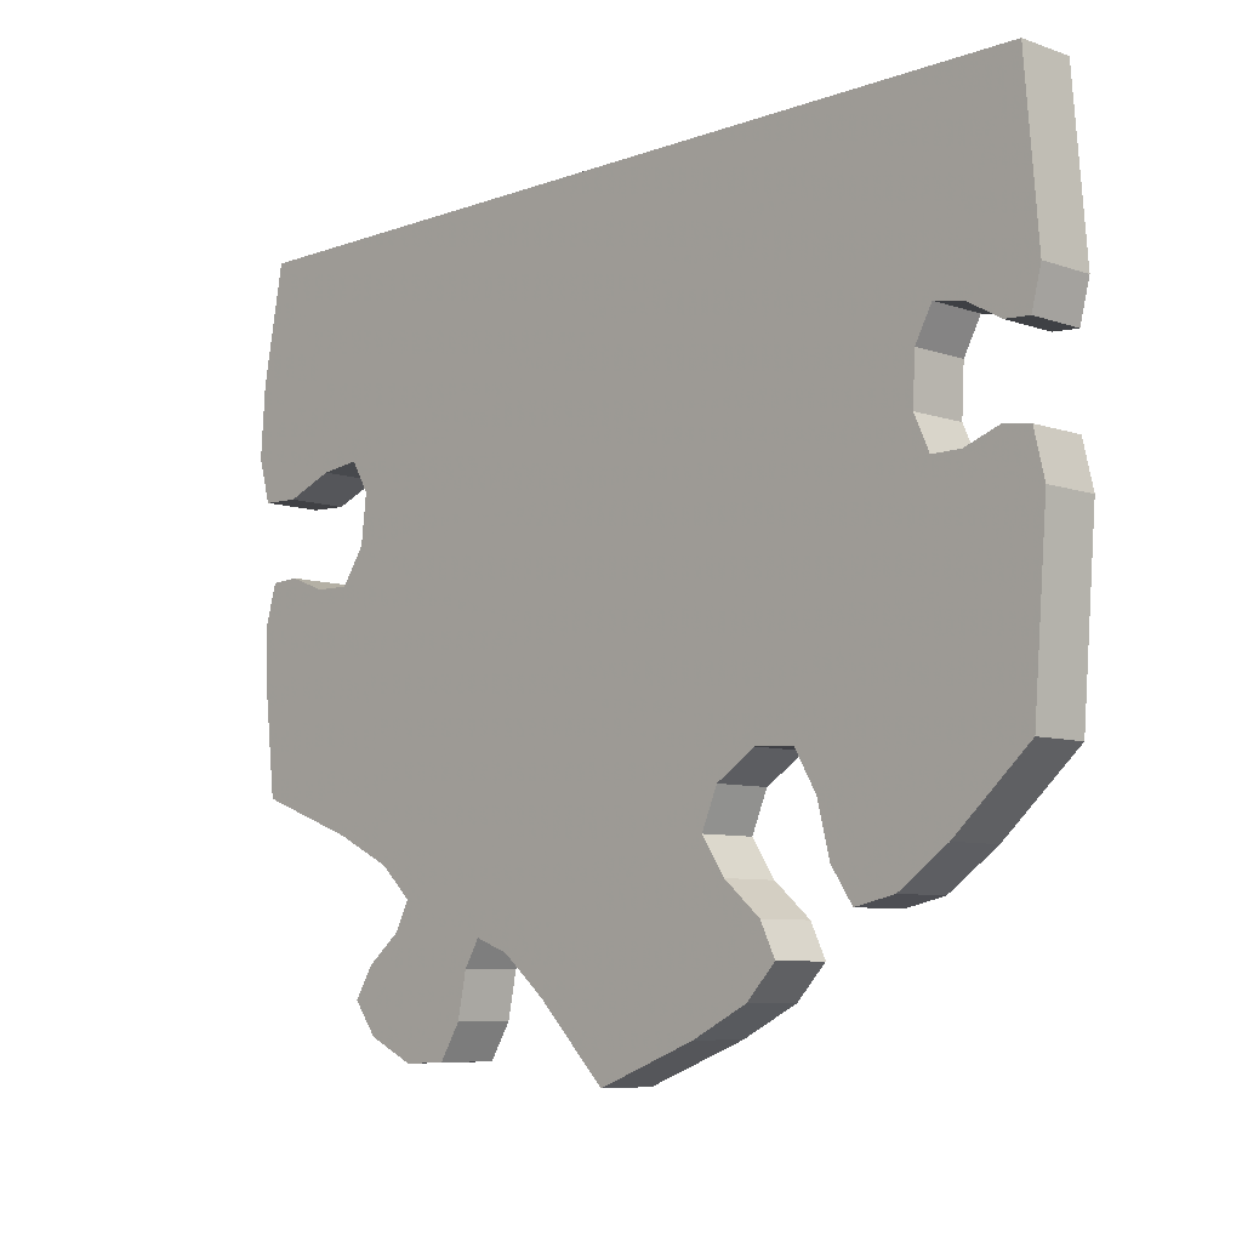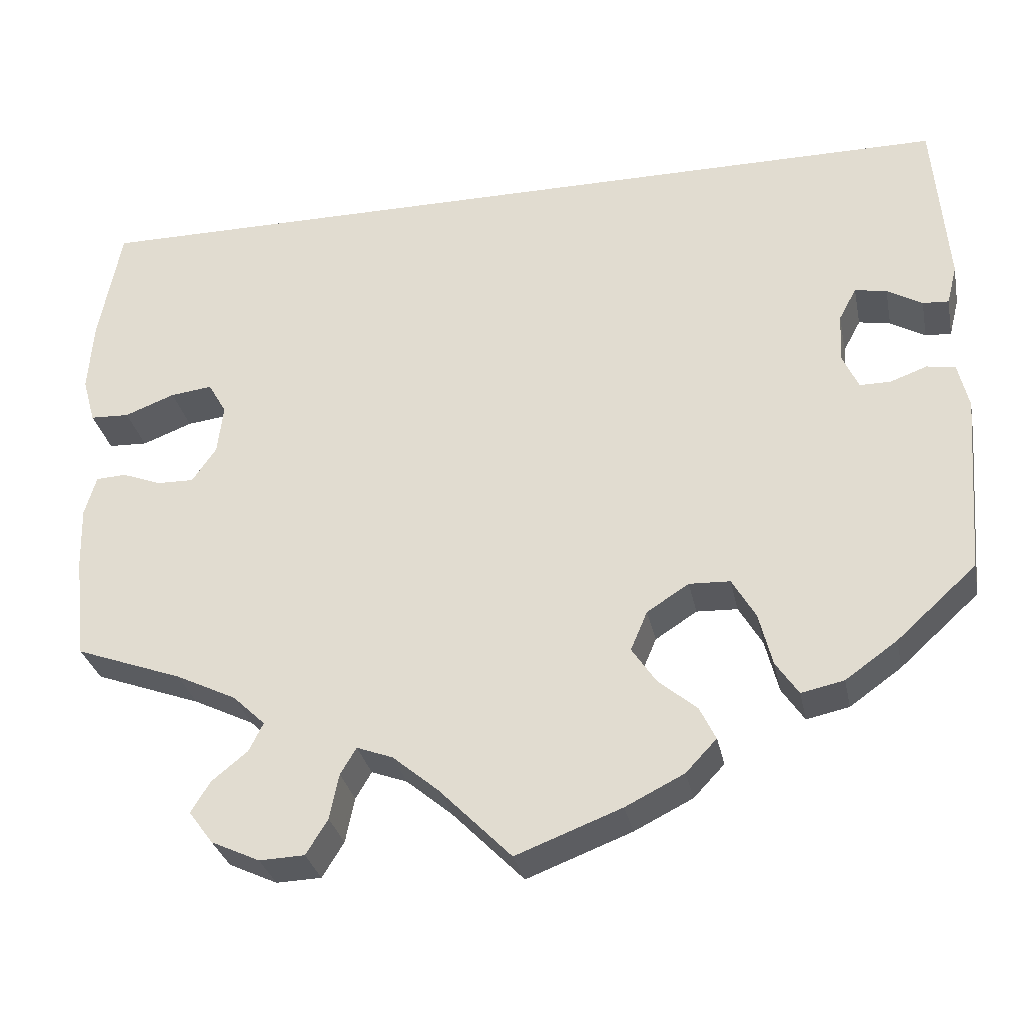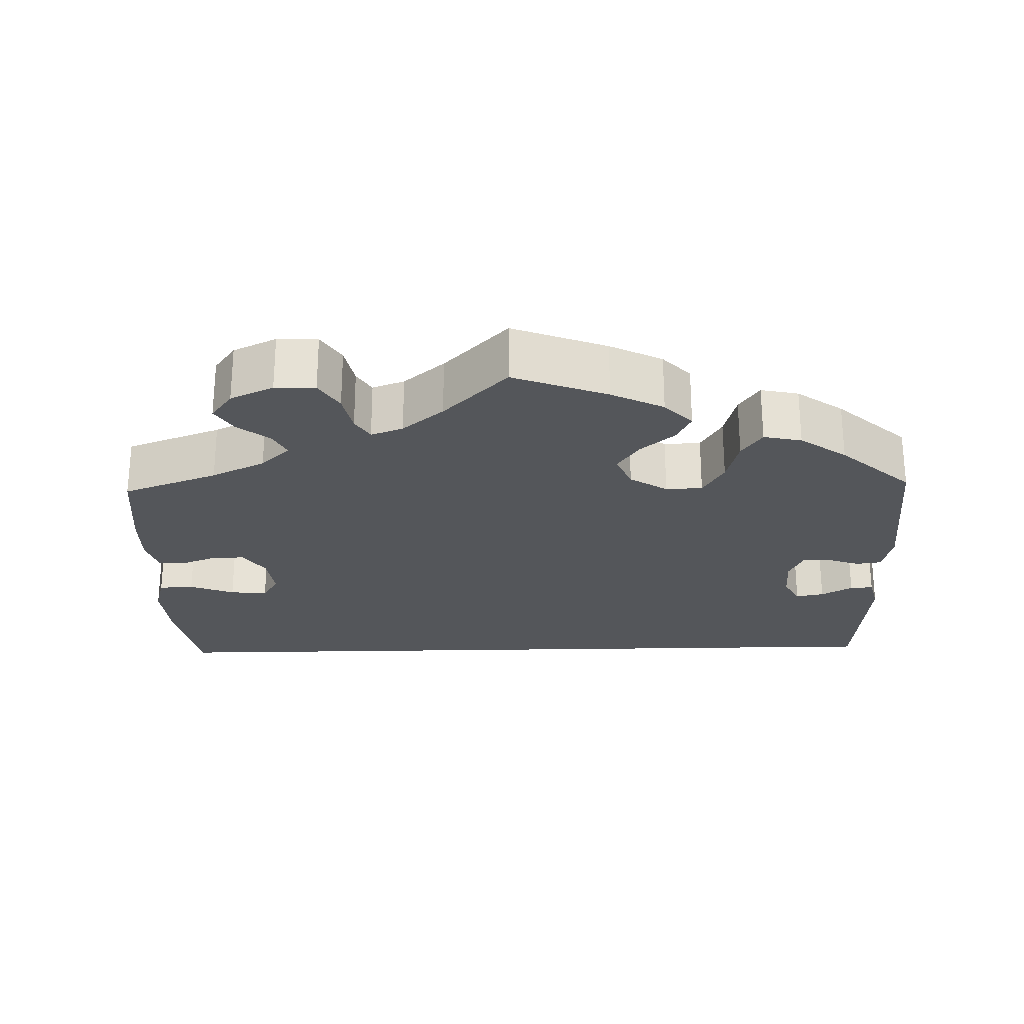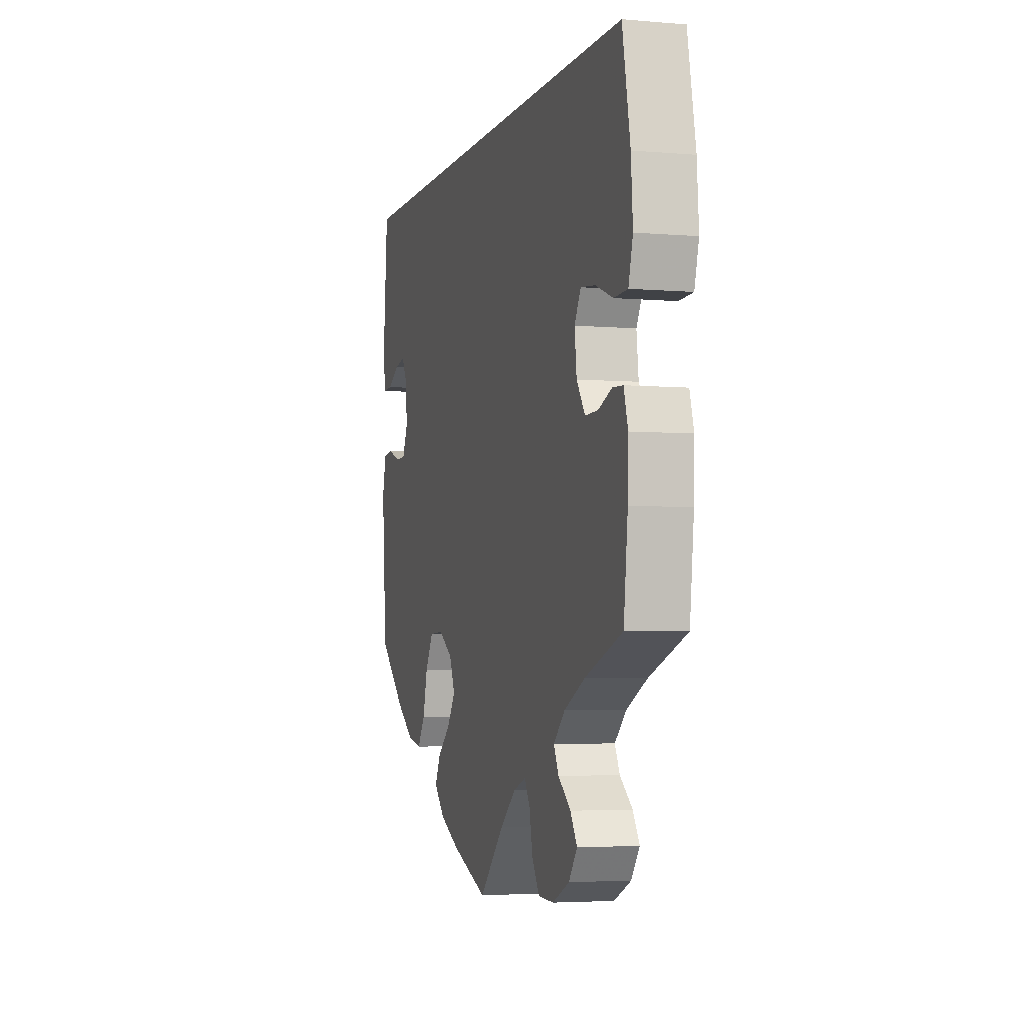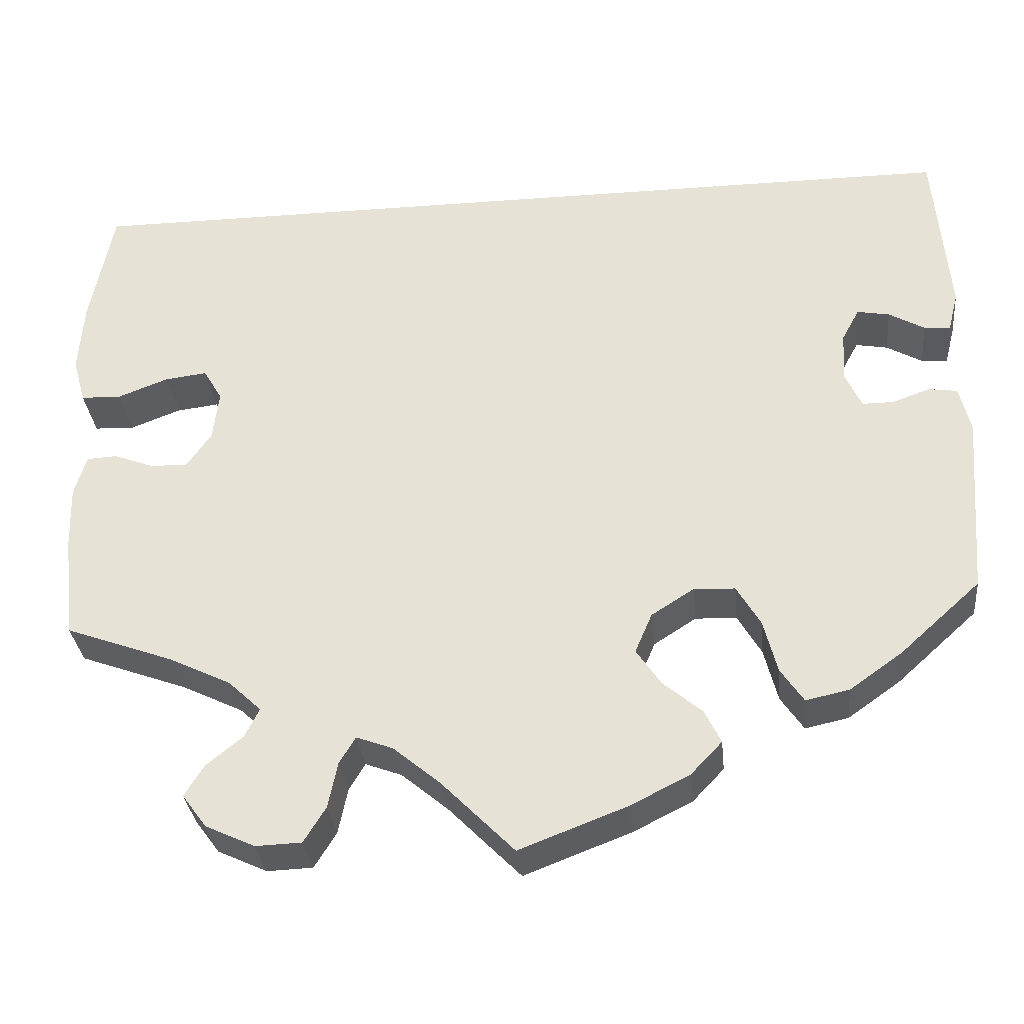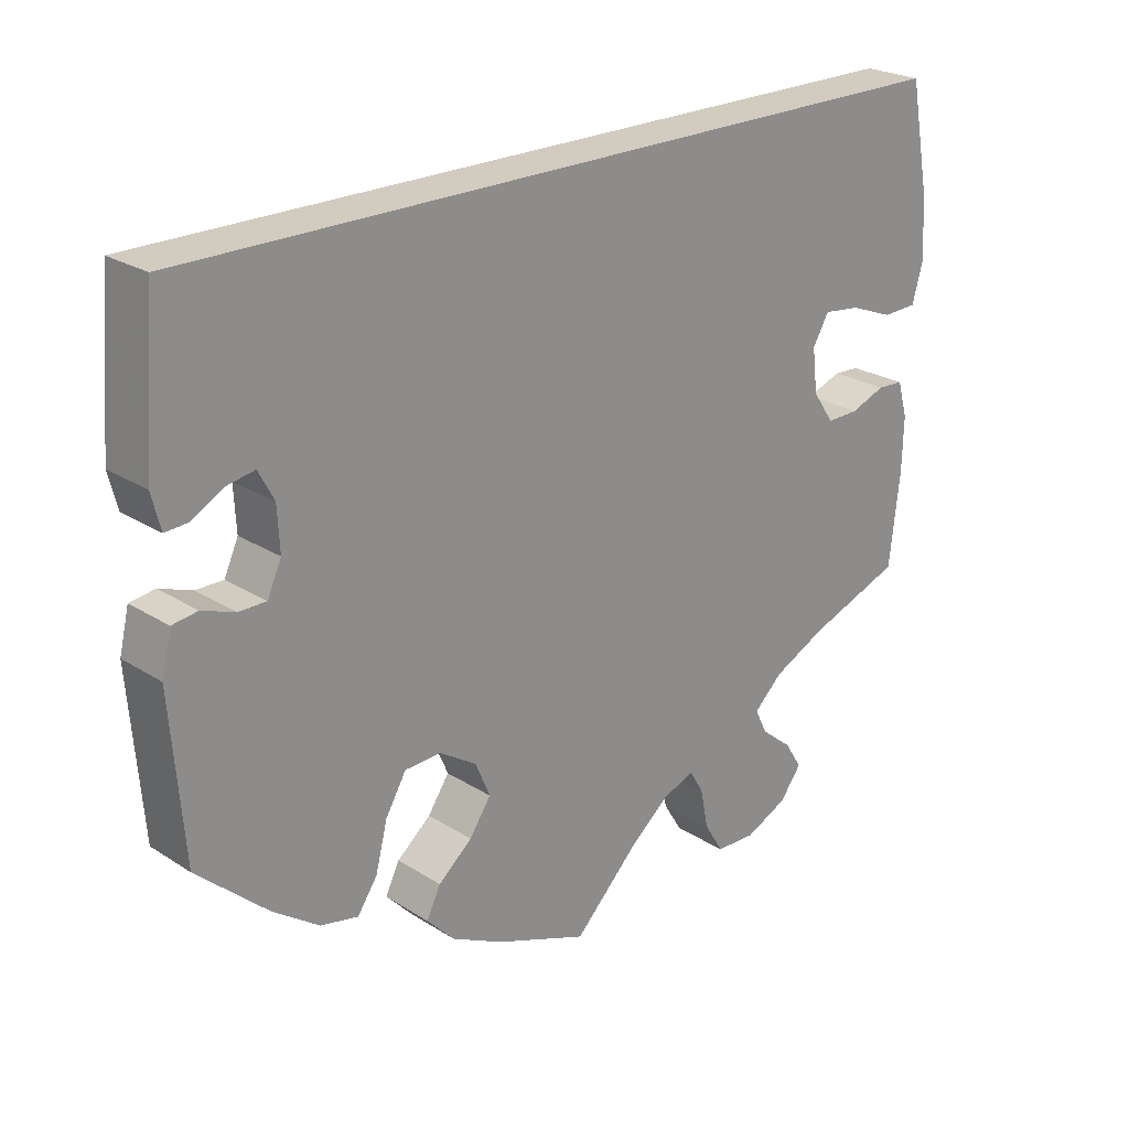
<metadata>
{"format":"obj","ext":"obj","renderer":"f3d","projection":"perspective","resolution":1024,"background":"white","views":[{"elev":-7.6,"azim":-134.1,"up":"+Z"},{"elev":-30.6,"azim":-168.5,"up":"+Z"},{"elev":-25.2,"azim":-178.5,"up":"+Y"},{"elev":-4.0,"azim":74.1,"up":"+Z"},{"elev":-32.3,"azim":-174.1,"up":"+Z"},{"elev":24.1,"azim":-43.6,"up":"+Z"}]}
</metadata>
<code>
v 0.553 0.07 -0.112
v 0.456 0.07 -0.08
v -0.209 0.07 -0.298
v 0.448 0.07 0.052
v -0.214 0.07 -0.459
v -0.258 0.07 -0.3
v -0.542 0.07 0.058
v 0.412 0.07 -0.081
v -0.41 0.07 0.052
v 0.381 0.07 -0.535
v 0.141 0.07 -0.487
v -0.463 0.07 -0.049
v 0.551 0.07 -0.186
v 0.555 0.07 0.031
v -0.168 0.07 -0.42
v -0.286 0.07 -0.348
v 0.214 0.07 -0.557
v -0.511 0.07 0.06
v -0.431 0.07 0.091
v 0.358 0.07 -0.498
v 0.315 0.07 -0.463
v -0.139 0.07 -0.377
v -0.329 0.07 -0.451
v -0.302 0.07 -0.411
v 0.537 0.07 -0.31
v 0.352 0.07 -0.574
v -0.38 0.07 -0.44
v 0.537 0.07 0.31
v 0.298 0.07 -0.429
v 0.337 0.07 -0.392
v -0.159 0.07 -0.33
v -0.541 0.07 -0.038
v -0.442 0.07 -0.396
v -0.554 0.07 0.105
v 0.383 0.07 -0.039
v 0.086 0.07 -0.533
v 0.409 0.07 -0.357
v 0.508 0.07 0.029
v 0.203 0.07 -0.503
v -0.196 0.07 -0.537
v 0.503 0.07 -0.062
v 0.294 0.07 -0.601
v -0.426 0.07 -0.049
v -0.554 0.07 -0.093
v 0.564 0.07 0.169
v 0.57 0.07 0.085
v -0.537 0.07 -0.31
v -0.407 0.07 -0.007
v -0.126 0.07 -0.572
v 0.539 0.07 -0.064
v -0.469 0.07 0.084
v 0.24 0.07 -0.599
v 0 0.07 -0.62
v -0.537 0.07 0.31
v -0.507 0.07 -0.033
v 0.398 0.07 0.058
v -0.233 0.07 -0.498
v 0.376 0.07 0.02
v 0.184 0.07 -0.471
v 0.553 -0 -0.112
v 0.456 -0 -0.08
v -0.209 -0 -0.298
v 0.448 -0 0.052
v -0.214 -0 -0.459
v -0.258 -0 -0.3
v -0.542 -0 0.058
v 0.412 -0 -0.081
v -0.41 -0 0.052
v 0.381 -0 -0.535
v 0.141 -0 -0.487
v -0.463 -0 -0.049
v 0.551 -0 -0.186
v 0.555 -0 0.031
v -0.168 -0 -0.42
v -0.286 -0 -0.348
v 0.214 -0 -0.557
v -0.511 -0 0.06
v -0.431 -0 0.091
v 0.358 -0 -0.498
v 0.315 -0 -0.463
v -0.139 -0 -0.377
v -0.329 -0 -0.451
v -0.302 -0 -0.411
v 0.537 -0 -0.31
v 0.352 -0 -0.574
v -0.38 -0 -0.44
v 0.537 -0 0.31
v 0.298 -0 -0.429
v 0.337 -0 -0.392
v -0.159 -0 -0.33
v -0.541 -0 -0.038
v -0.442 -0 -0.396
v -0.554 -0 0.105
v 0.383 -0 -0.039
v 0.086 -0 -0.533
v 0.409 -0 -0.357
v 0.508 -0 0.029
v 0.203 -0 -0.503
v -0.196 -0 -0.537
v 0.503 -0 -0.062
v 0.294 -0 -0.601
v -0.426 -0 -0.049
v -0.554 -0 -0.093
v 0.564 -0 0.169
v 0.57 -0 0.085
v -0.537 -0 -0.31
v -0.407 -0 -0.007
v -0.126 -0 -0.572
v 0.539 -0 -0.064
v -0.469 -0 0.084
v 0.24 -0 -0.599
v 0 -0 -0.62
v -0.537 -0 0.31
v -0.507 -0 -0.033
v 0.398 -0 0.058
v -0.233 -0 -0.498
v 0.376 -0 0.02
v 0.184 -0 -0.471
f 16 24 23 27
f 6 16 27 33
f 40 57 5 15
f 40 15 22
f 36 53 49 40
f 11 36 40 22
f 59 11 22 31
f 42 52 17 39
f 42 39 59
f 26 42 59
f 21 20 10 26
f 29 21 26 59
f 30 29 59 31
f 1 13 25 37
f 2 41 50 1
f 8 2 1 37
f 35 8 37 30
f 46 14 38 4
f 46 4 56
f 45 46 56
f 28 45 56
f 54 28 56 58
f 51 18 7 34
f 19 51 34 54
f 9 19 54 58
f 44 32 55 12
f 44 12 43
f 6 33 47 44
f 35 30 31 3
f 48 9 58 35
f 43 48 35 3
f 44 43 3 6
f 86 82 83 75
f 92 86 75 65
f 74 64 116 99
f 81 74 99
f 99 108 112 95
f 81 99 95 70
f 90 81 70 118
f 98 76 111 101
f 118 98 101
f 118 101 85
f 85 69 79 80
f 118 85 80 88
f 90 118 88 89
f 96 84 72 60
f 60 109 100 61
f 96 60 61 67
f 89 96 67 94
f 63 97 73 105
f 115 63 105
f 115 105 104
f 115 104 87
f 117 115 87 113
f 93 66 77 110
f 113 93 110 78
f 117 113 78 68
f 71 114 91 103
f 102 71 103
f 103 106 92 65
f 62 90 89 94
f 94 117 68 107
f 62 94 107 102
f 65 62 102 103
f 44 103 91 32
f 32 91 114 55
f 55 114 71 12
f 12 71 102 43
f 43 102 107 48
f 48 107 68 9
f 9 68 78 19
f 19 78 110 51
f 51 110 77 18
f 18 77 66 7
f 7 66 93 34
f 34 93 113 54
f 54 113 87 28
f 28 87 104 45
f 45 104 105 46
f 46 105 73 14
f 14 73 97 38
f 38 97 63 4
f 4 63 115 56
f 56 115 117 58
f 58 117 94 35
f 35 94 67 8
f 8 67 61 2
f 2 61 100 41
f 41 100 109 50
f 50 109 60 1
f 1 60 72 13
f 13 72 84 25
f 25 84 96 37
f 37 96 89 30
f 30 89 88 29
f 29 88 80 21
f 21 80 79 20
f 20 79 69 10
f 10 69 85 26
f 26 85 101 42
f 42 101 111 52
f 52 111 76 17
f 17 76 98 39
f 39 98 118 59
f 59 118 70 11
f 11 70 95 36
f 36 95 112 53
f 53 112 108 49
f 49 108 99 40
f 40 99 116 57
f 57 116 64 5
f 5 64 74 15
f 15 74 81 22
f 22 81 90 31
f 31 90 62 3
f 3 62 65 6
f 6 65 75 16
f 16 75 83 24
f 24 83 82 23
f 23 82 86 27
f 27 86 92 33
f 33 92 106 47
f 47 106 103 44

</code>
